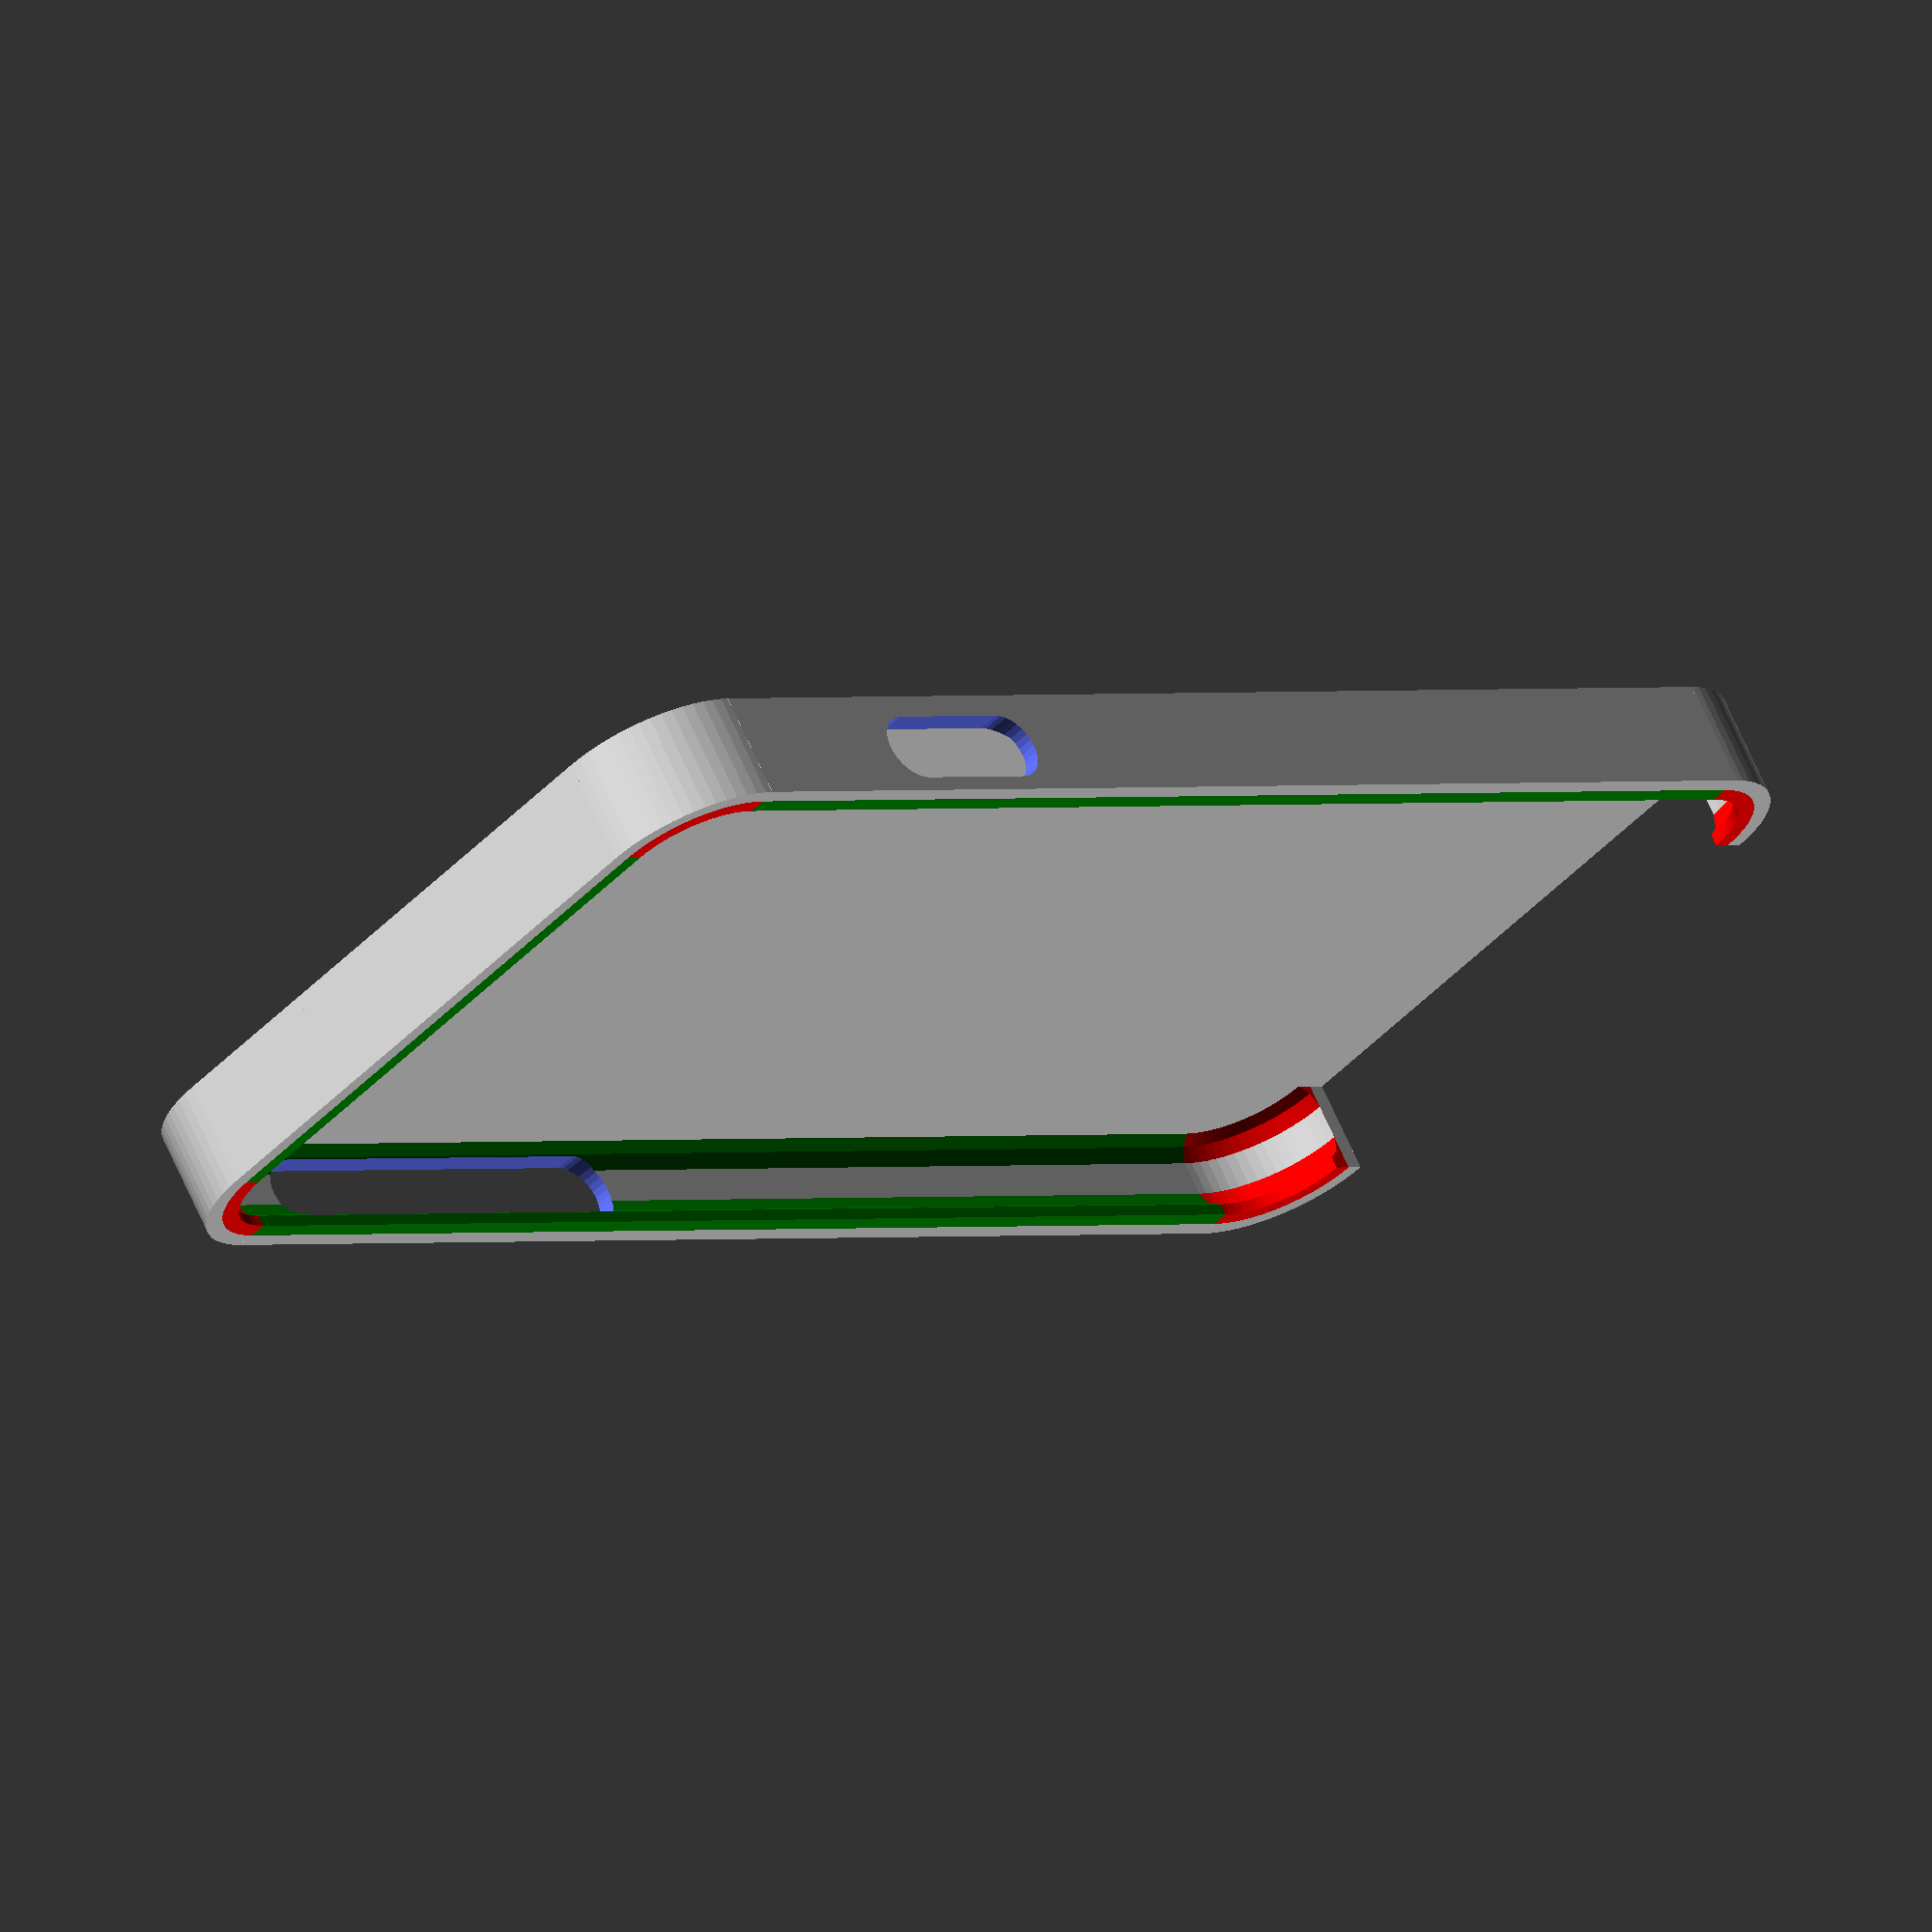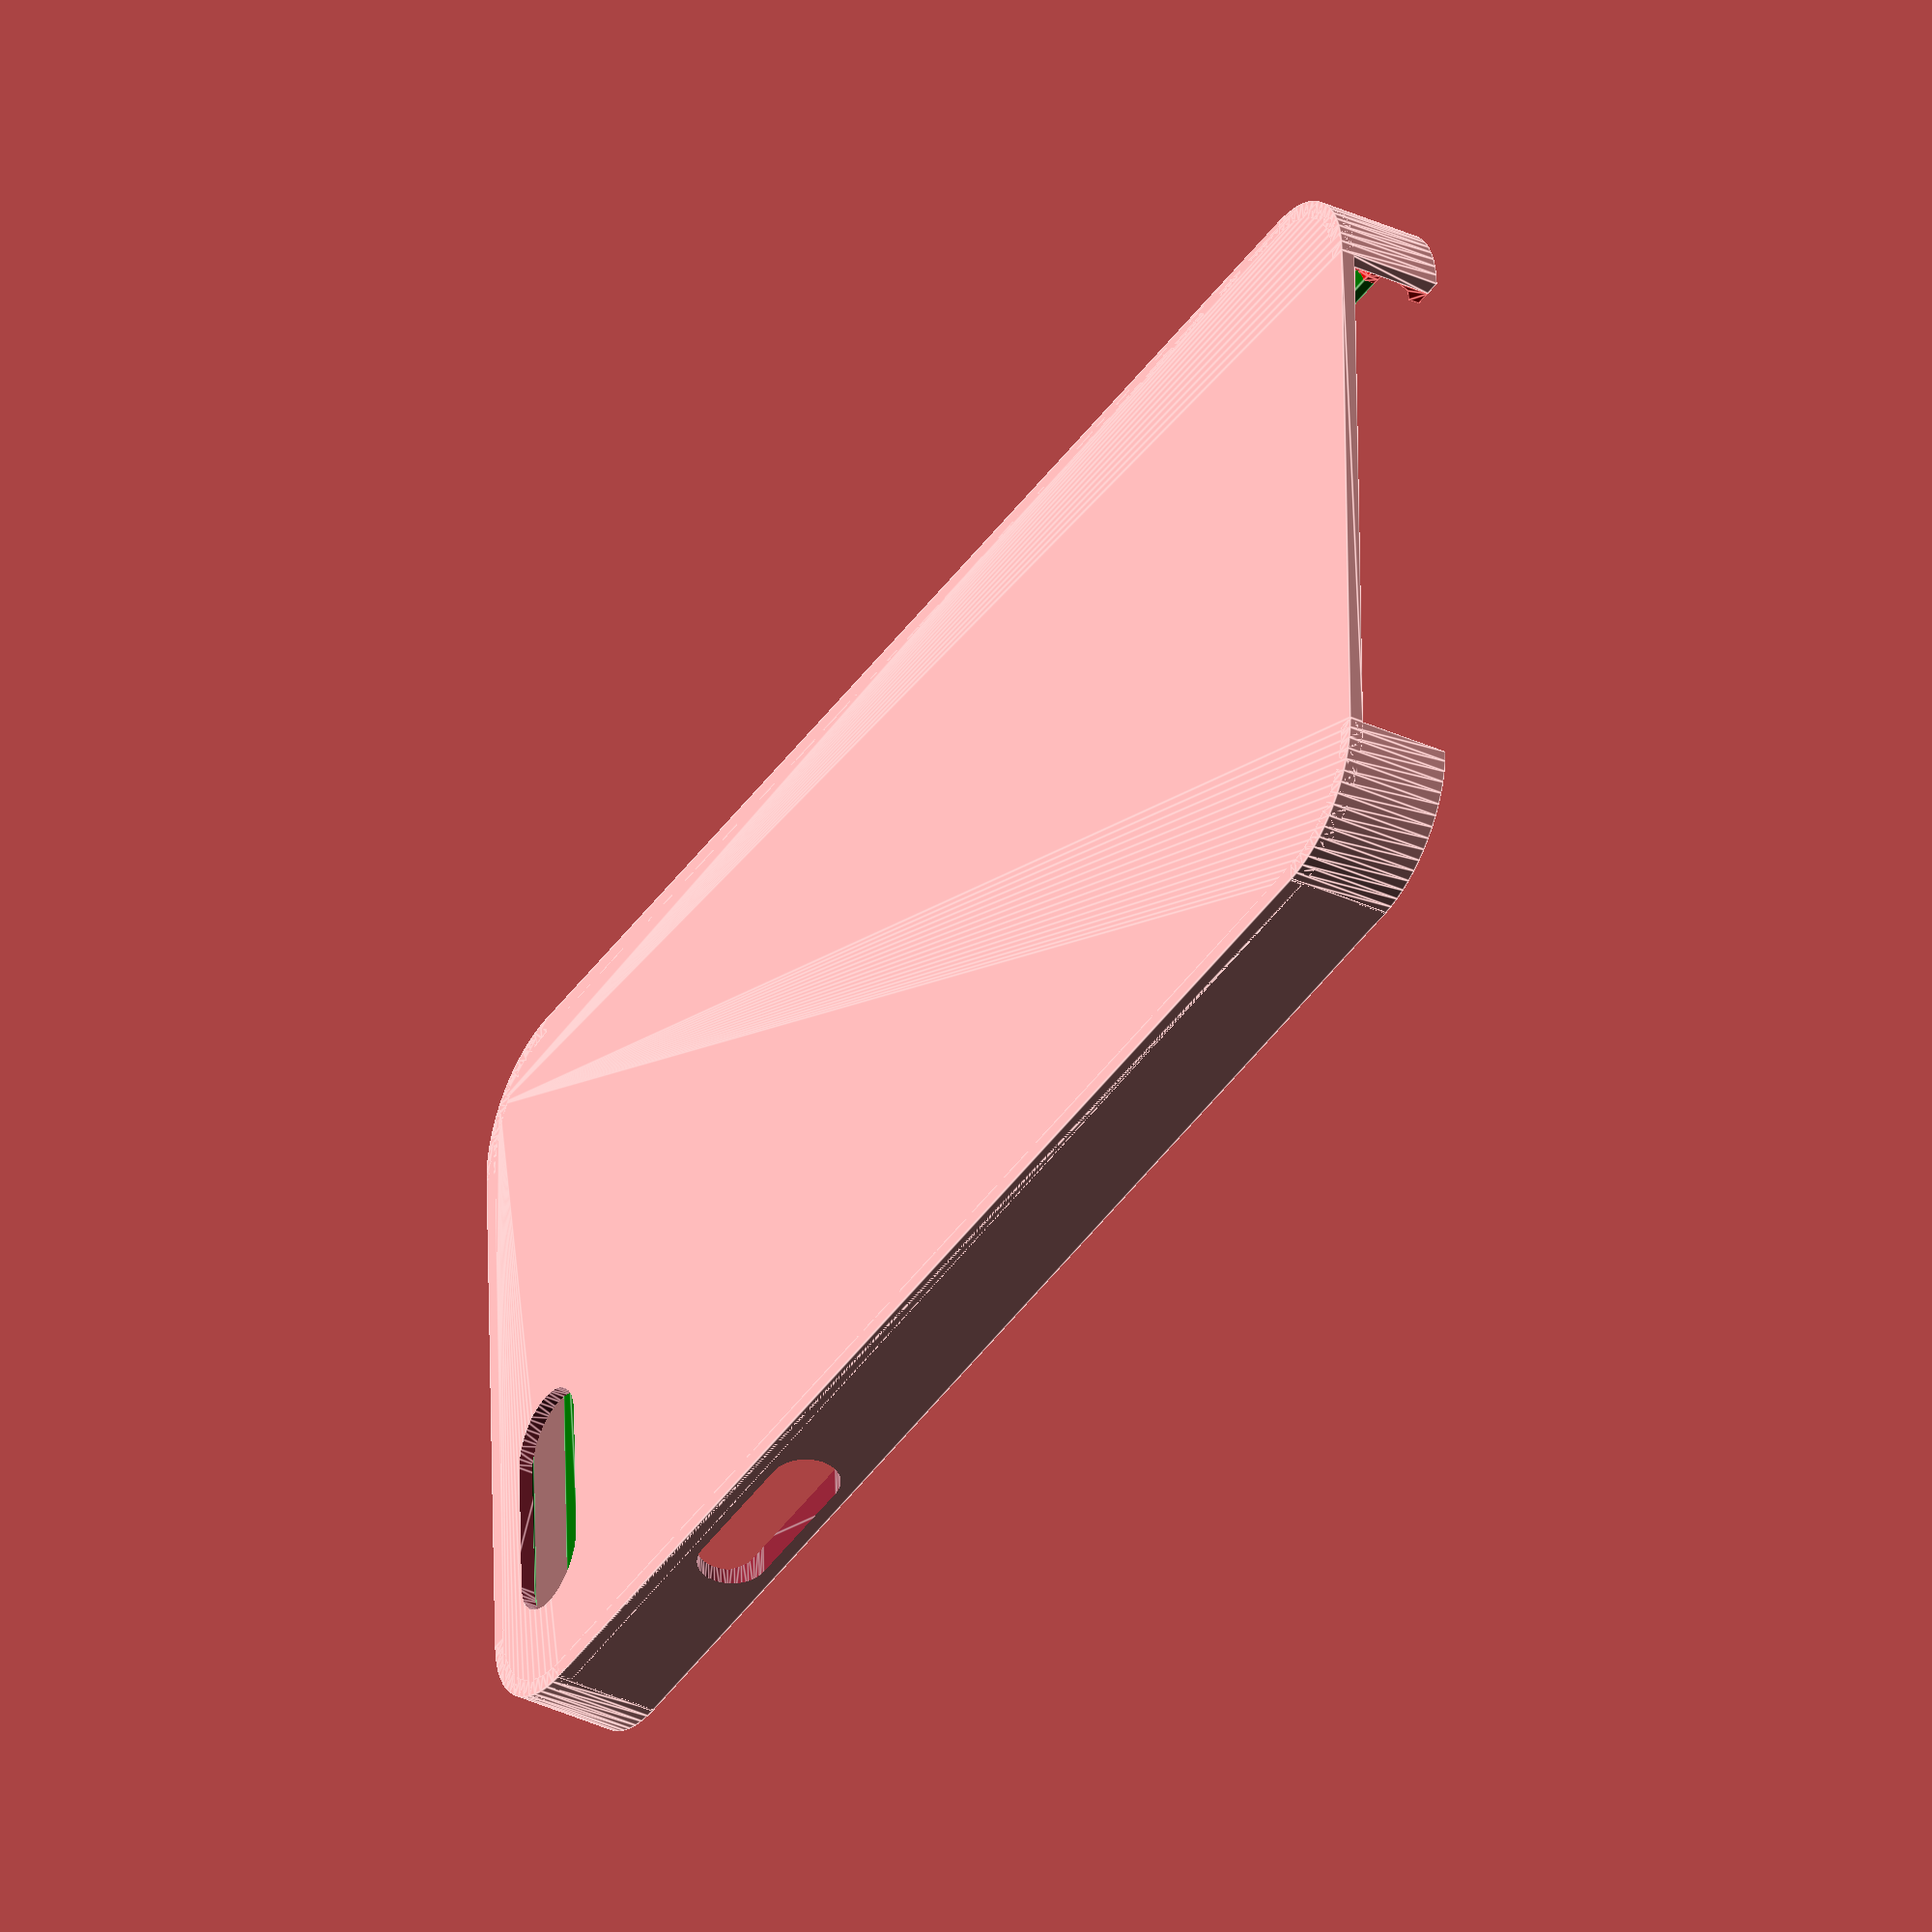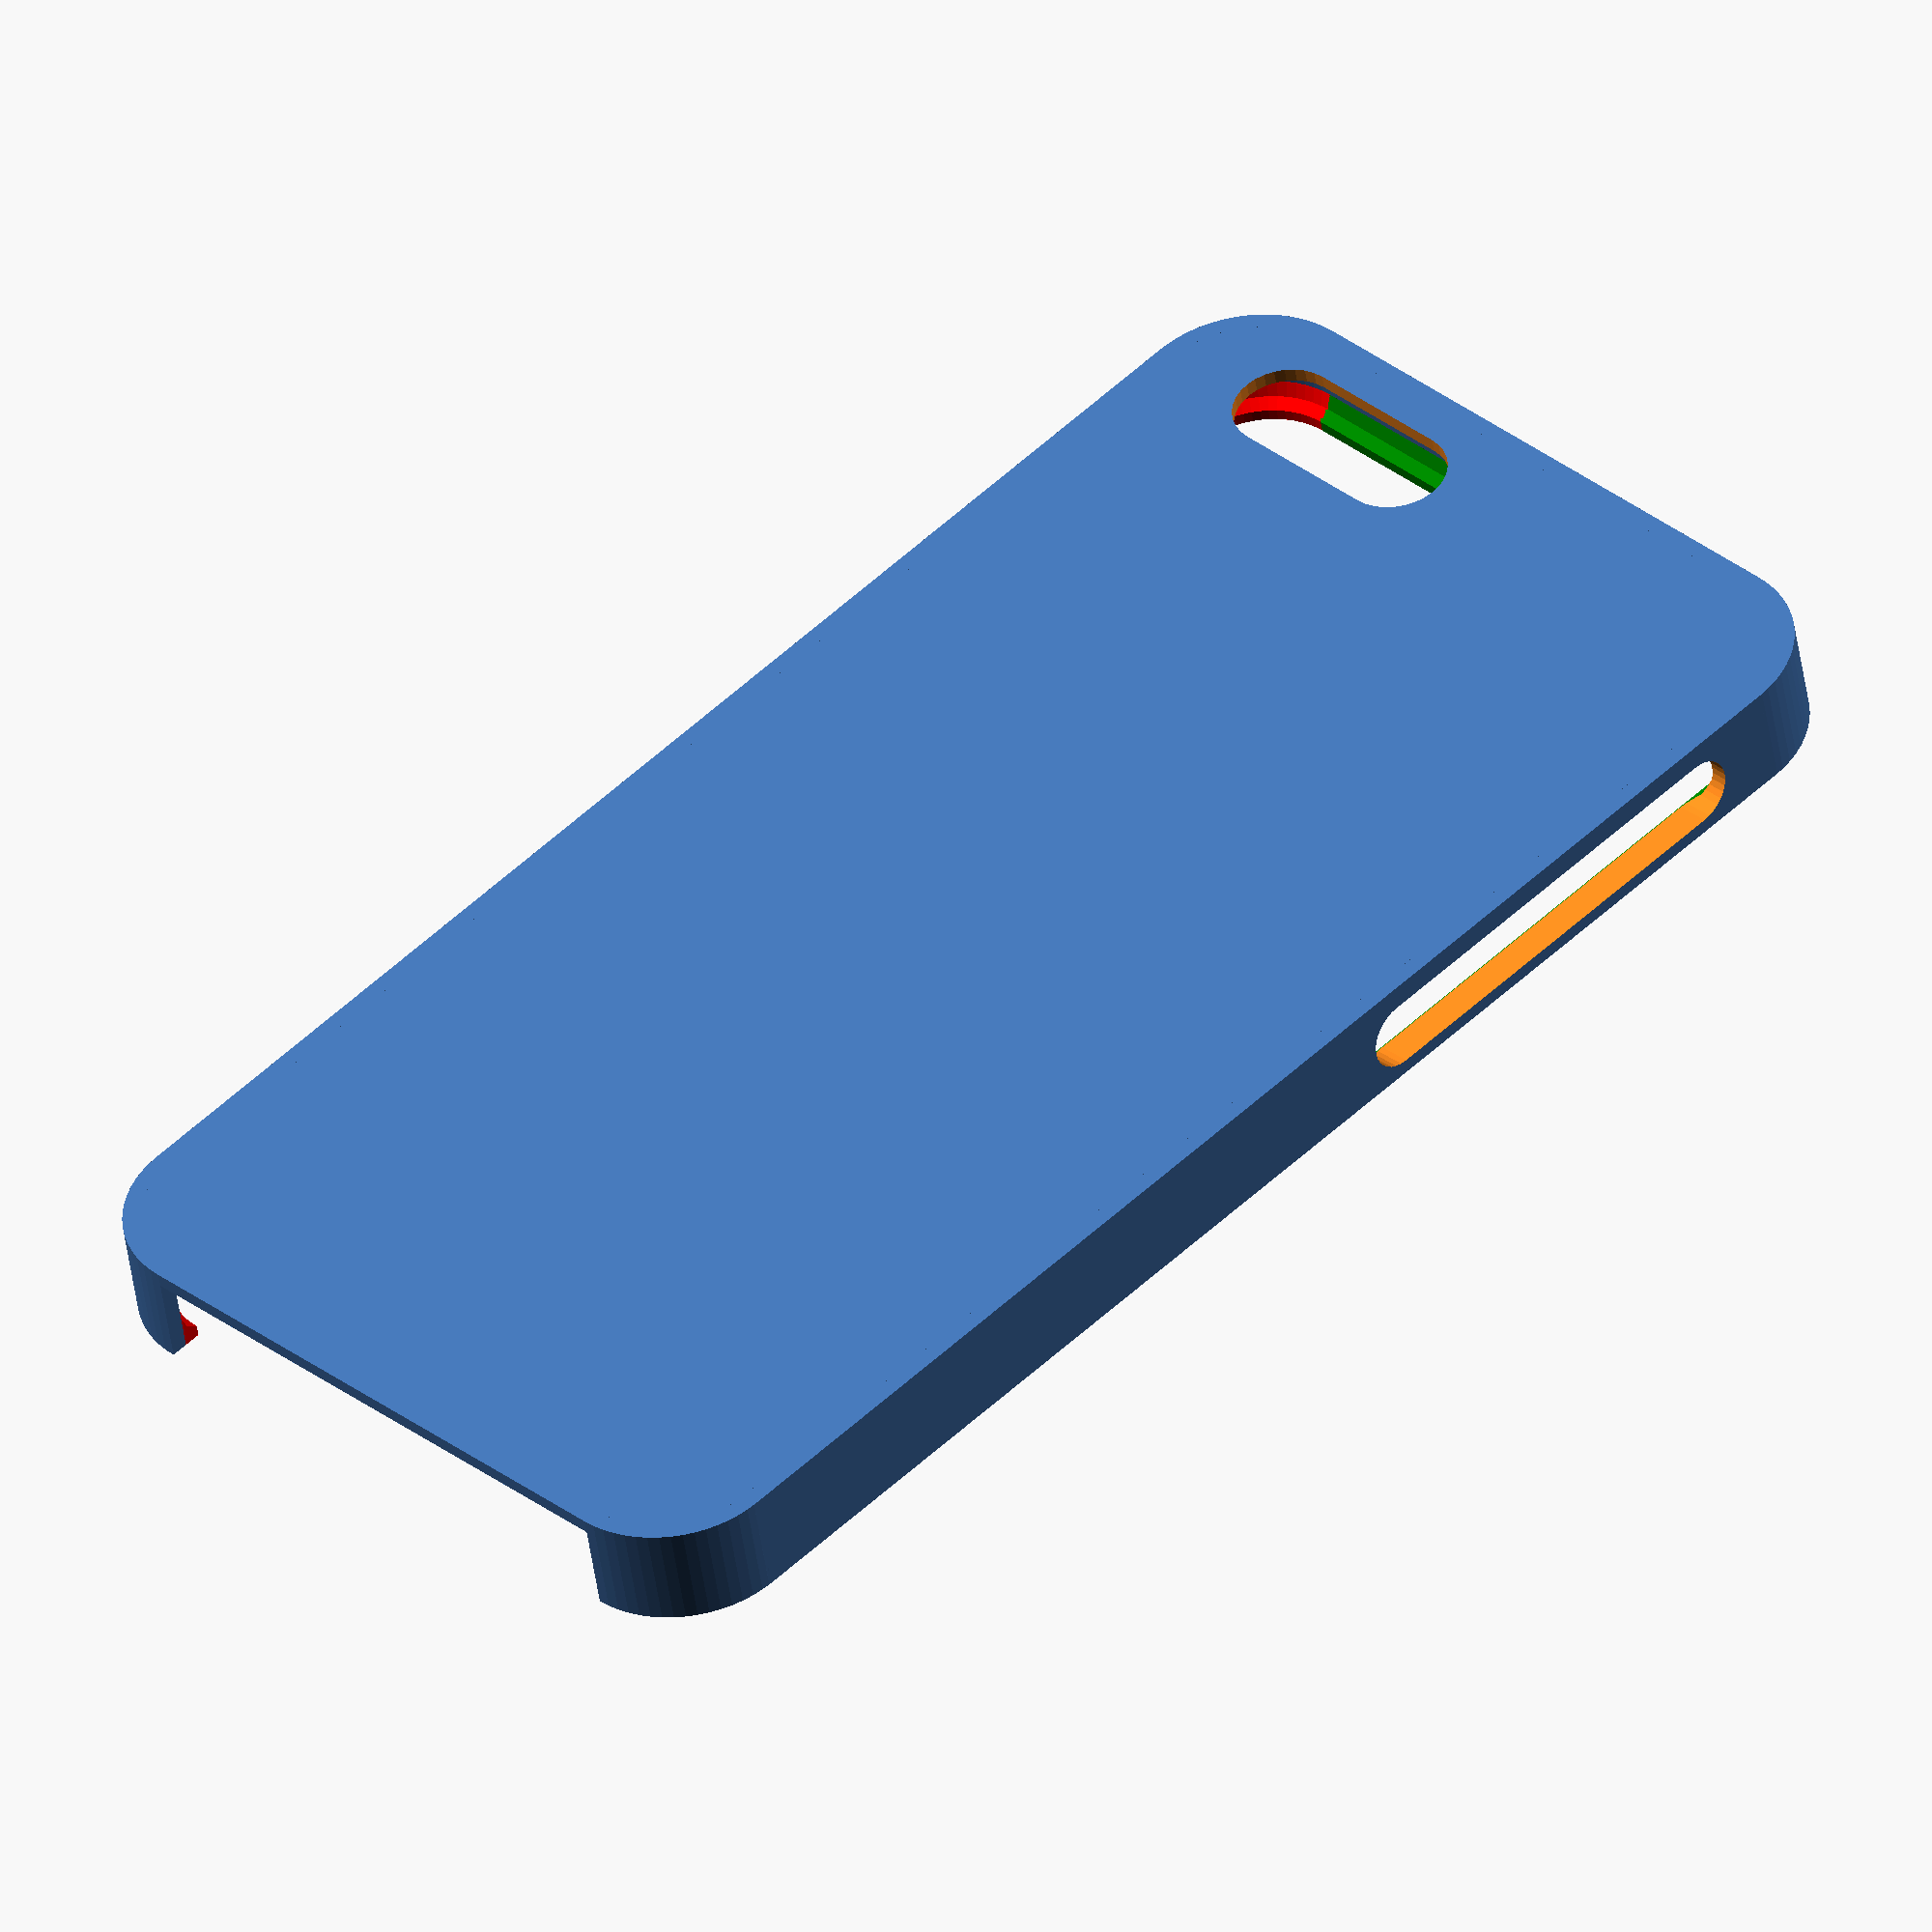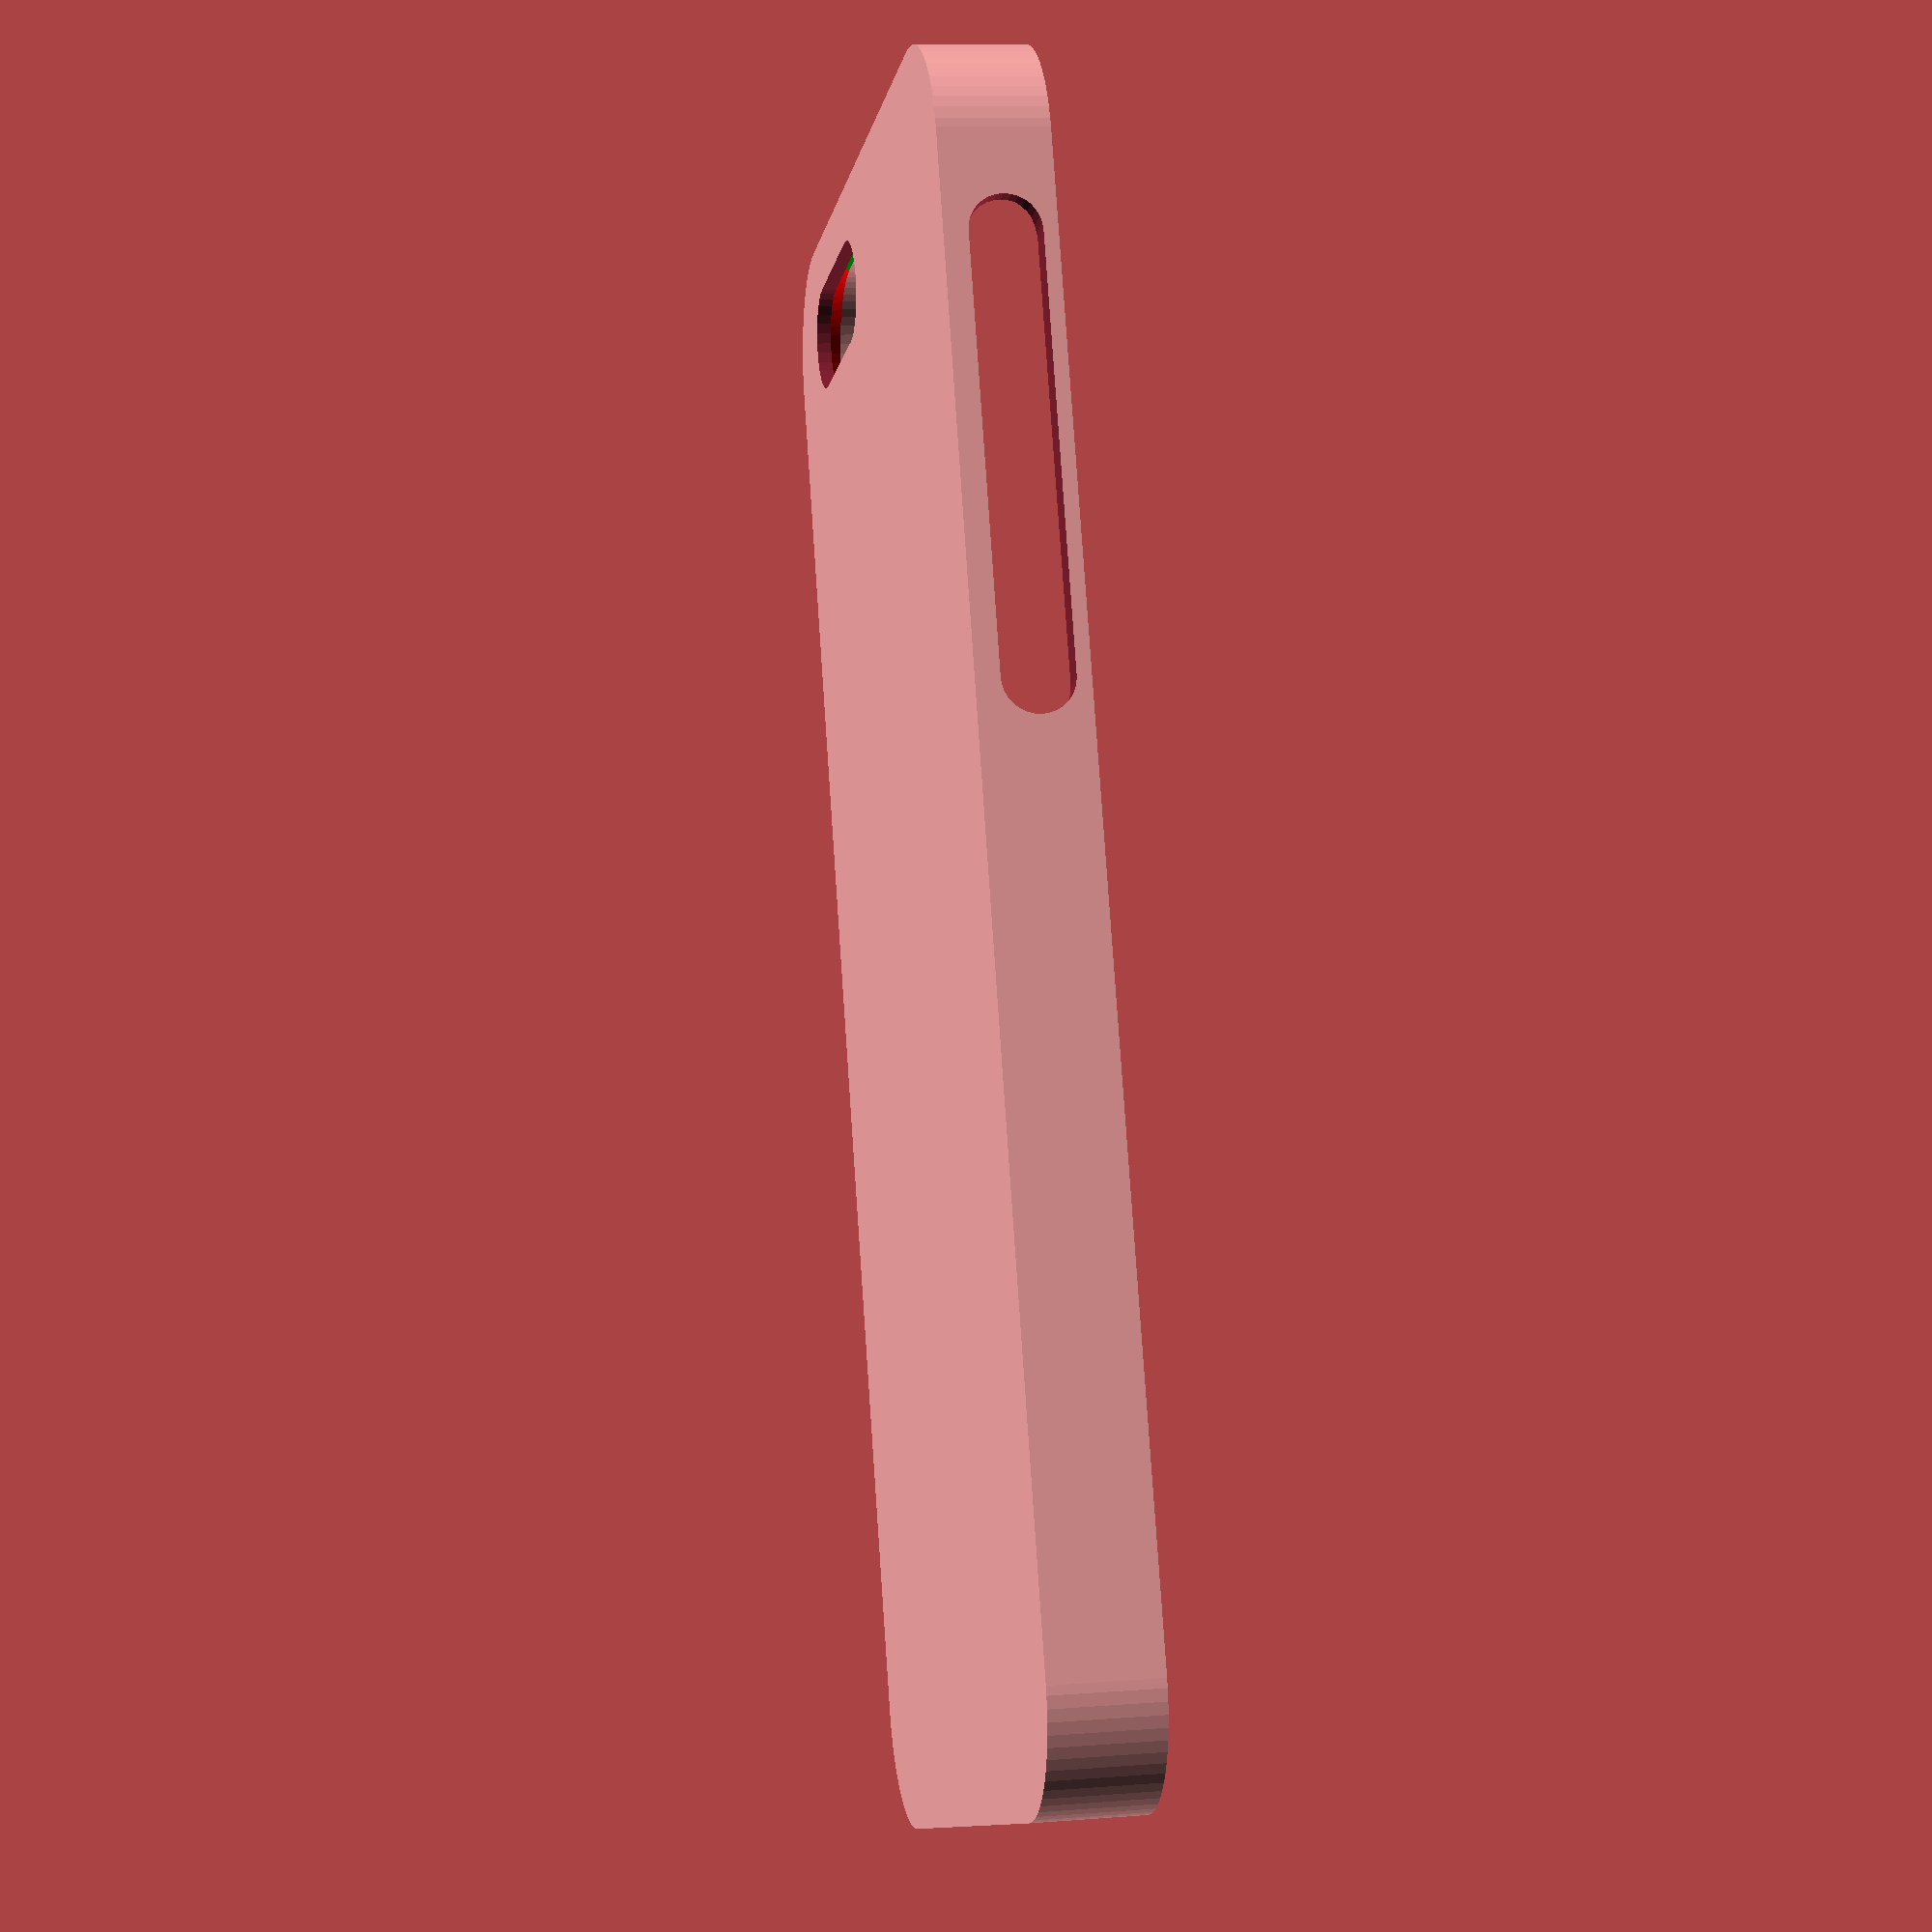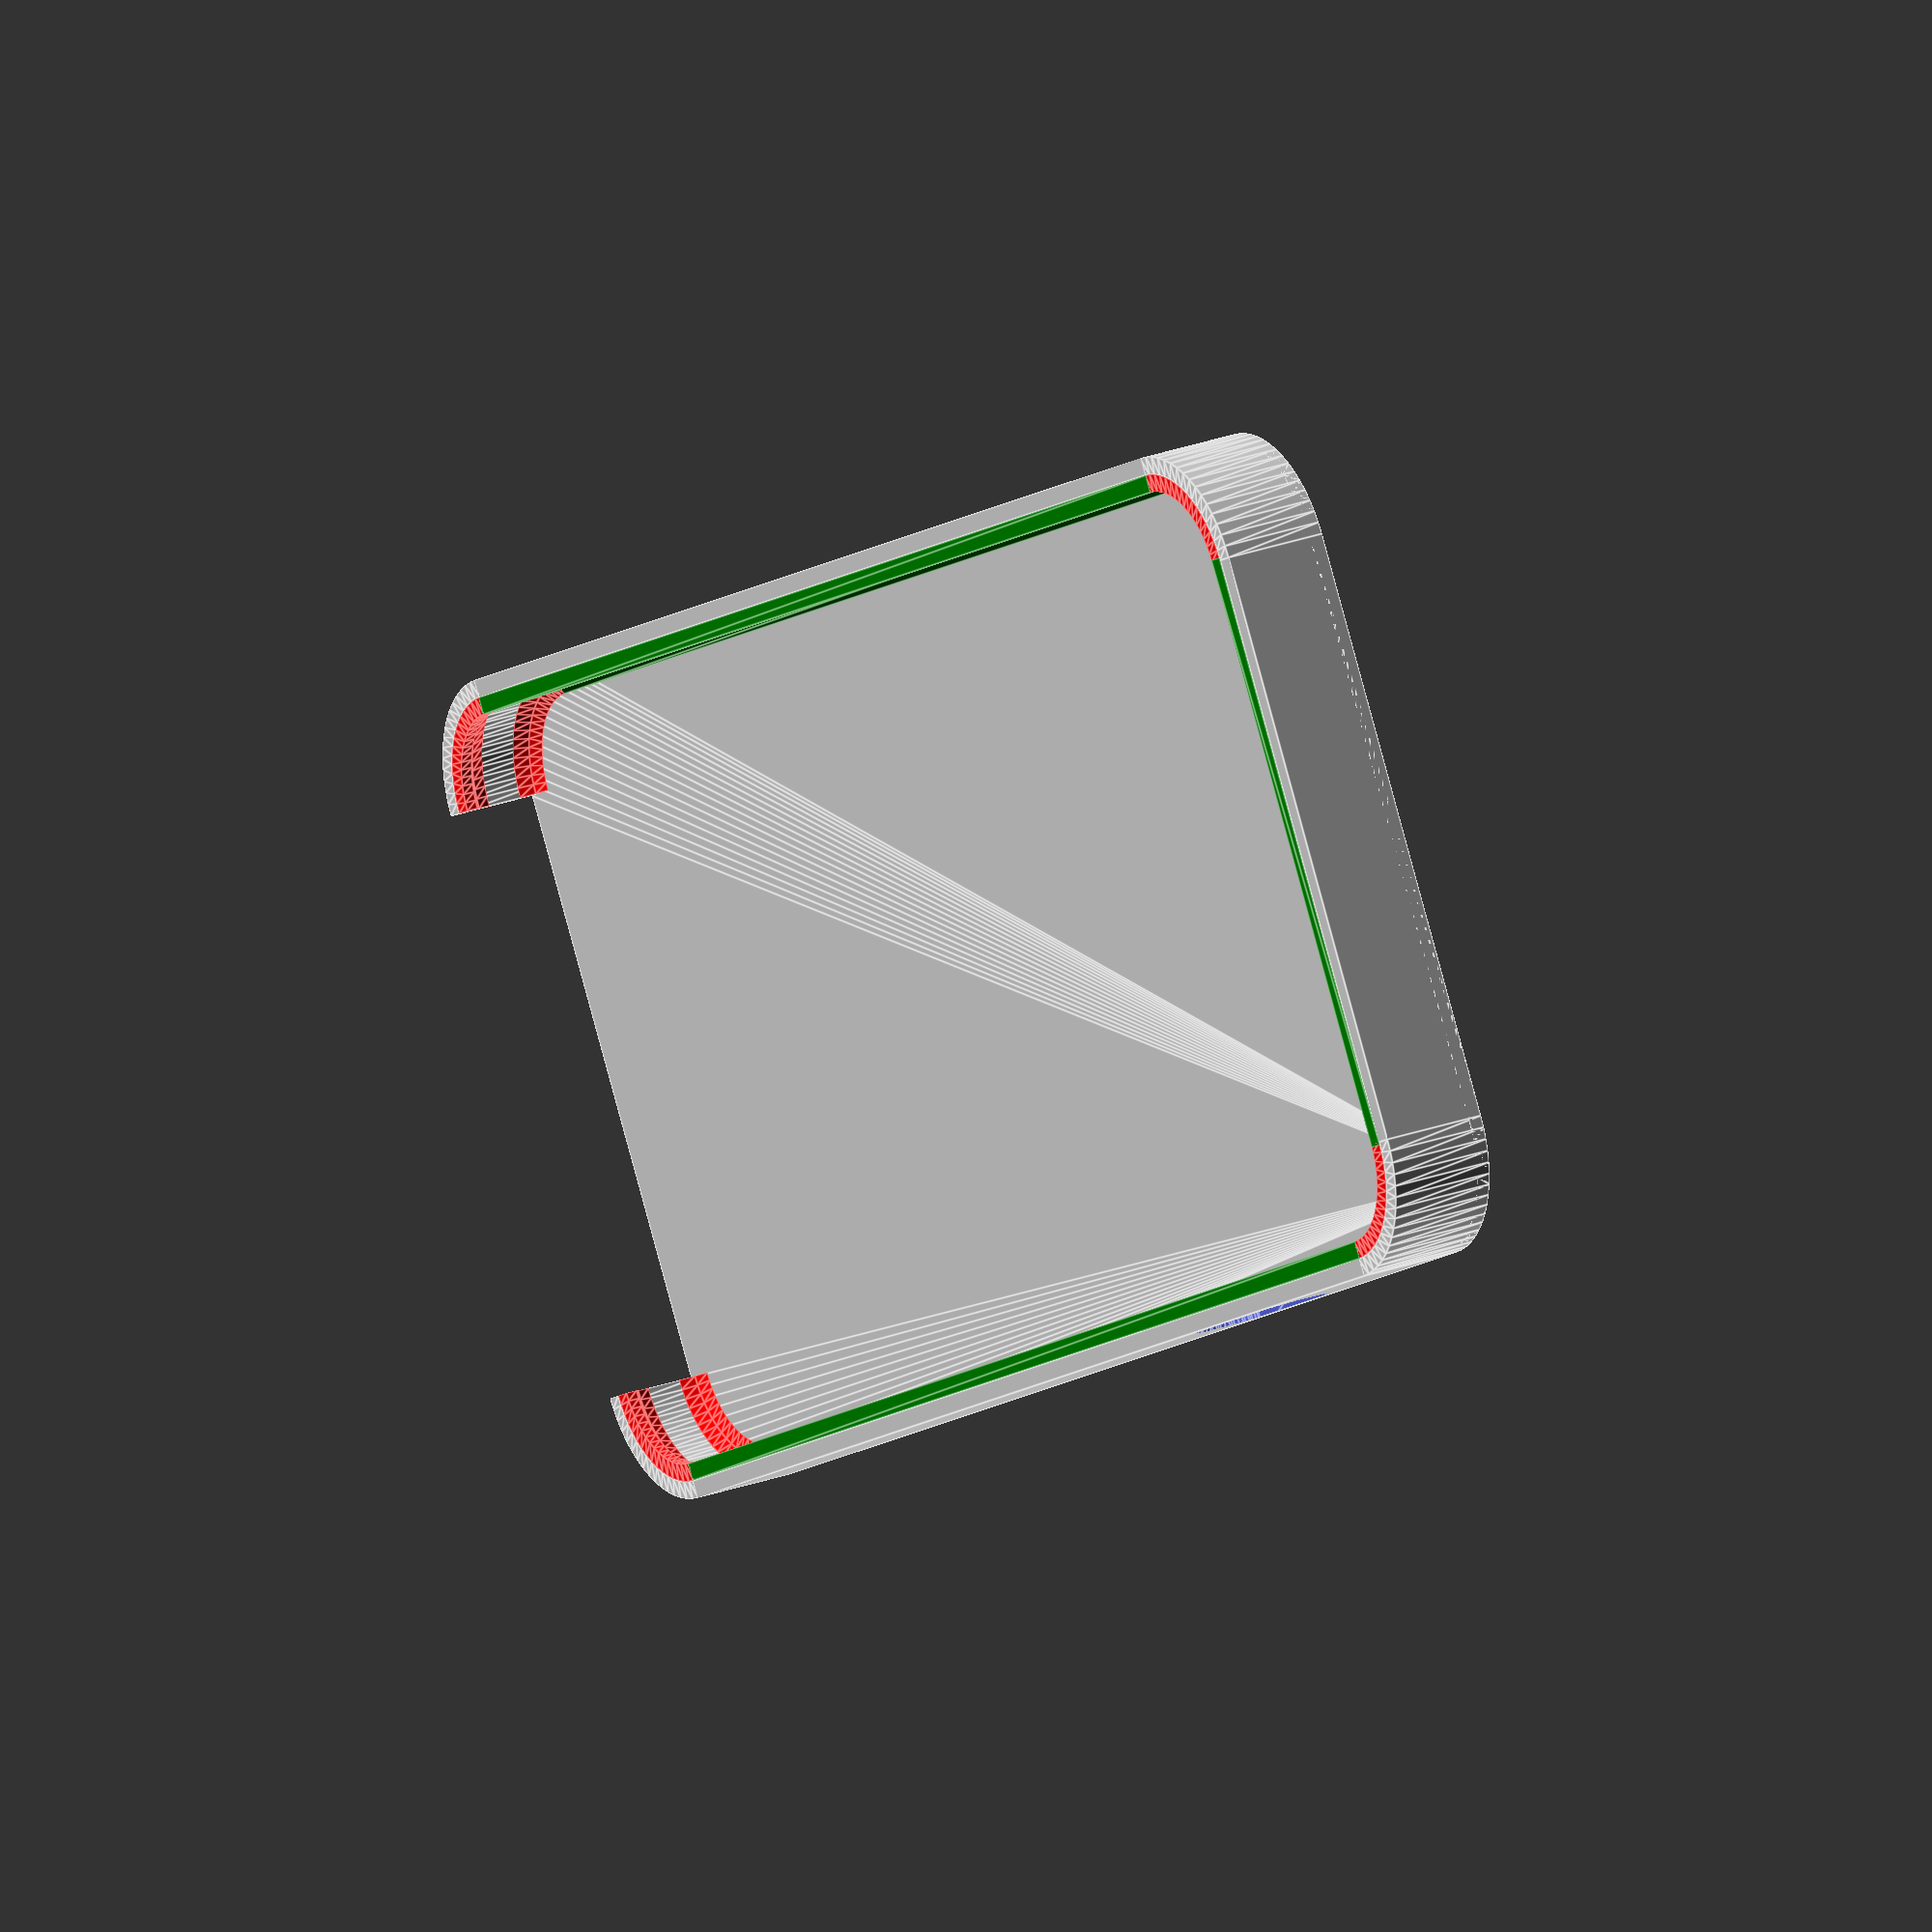
<openscad>
W=71; // overall width
L=141.5; // overall length
R=10.25; // corner radius
WT=1.5; // wall thickness
WH=9.25; // wall height
BT=1.25; // backplate thickness


module roundCorner(angle=90, 
        wallThickness=1.5, 
        wallHeight=10, 
        radius=10.5)
{
    rotate_extrude(convexity=10, angle=angle, $fn=64)
    translate([radius, 0, 0])
        polygon(points=[[0, 0], 
            [wallThickness, 0], 
            [wallThickness, wallHeight], 
            [0, wallHeight]]);
}

module backPlate(radius, 
        height, 
        width, 
        length)
{
    hull(){
        translate([radius, radius, 0])
            cylinder(r=radius, h=height, $fn=64);

        translate([width-radius, radius, 0])
            cylinder(r=radius, h=height, $fn=64);
            
        translate([radius, length-radius, 0])
            cylinder(r=radius, h=height, $fn=64);

        translate([width-radius, length-radius, 0])
            cylinder(r=radius, h=height, $fn=64);
    }
}

module backPlateCutout(){
    hull(){
        translate([44.5, 132.5, -1])
            cylinder(r=4.5, h=3, $fn=32);
        translate([57.5, 132.5, -1])
            cylinder(r=4.5, h=3, $fn=32);
    }
}

module leftWallCutout(){
    translate([-1, 87, 5])
    hull(){
        rotate([0, 88, 0]){
            cylinder(r=3, h=5, $fn=32);
            translate([0, 36, 0])
                cylinder(r=3, h=5, $fn=32);
        }
    }
}

module rightWallCutout(){
    translate([W-WT-2, 99, 5])
    hull(){
        rotate([0, 90, 0]){
            cylinder(r=3, h=5, $fn=32);
            translate([0, 12, 0])
                cylinder(r=3, h=5, $fn=32);
        }
    }
}


module flange(length){
    color("green")
    linear_extrude(height=length, 
        center=false,
        convexity=10, 
        twist=0)
        polygon(points=[[0,0], 
            [0,3], 
            [1.5,3],
            [1.5,2],
            [.5,1.3],
            [0,0]]); 
}

module cornerFlange(angle=90, 
        radius)
{
    color("red")
    rotate_extrude(convexity=10, angle=angle, $fn=64)
    translate([radius, 0, 0])
        polygon(points=[[1, 1.3], 
        [0,2], 
        [0,3], 
        [1.5,3],
        [1.5,0]]);
}




difference(){
    backPlate(width=W, length=L, radius=R, height=BT);
    backPlateCutout();
}

//corners
translate([R, R, 0]){
    rotate([0, 0, 180]){
        roundCorner(radius=R-WT, wallHeight=WH);
        translate([0, 0, WH-3])
            cornerFlange(radius=R-WT-1.5);
        translate([0, 0, 3.25])
        rotate([0, 180, -90])
            cornerFlange(radius=R-WT-1.5);
    }
}

translate([W-R, R, 0]){
    rotate([0, 0, 270]){
        roundCorner(radius=R-WT, wallHeight=WH);
        translate([0, 0, WH-3])
            cornerFlange(radius=R-WT-1.5);
        translate([0, 0, 3.25])
        rotate([0, 180, -90])
            cornerFlange(radius=R-WT-1.5);
    }
}

translate([R, L-R, 0]){
    rotate([0, 0, 90]){
        roundCorner(radius=R-WT, wallHeight=WH);
        translate([0, 0, WH-3])
            cornerFlange(radius=R-WT-1.5);
        translate([0, 0, 3.25])
        rotate([0, 180, -90])
            cornerFlange(radius=R-WT-1.5);        
    }
}

translate([W-R, L-R, 0]){
    roundCorner(radius=R-WT, wallHeight=WH);
    translate([0, 0, WH-3])
            cornerFlange(radius=R-WT-1.5);
    translate([0, 0, 3.25])
    rotate([0, 180, -90])
        cornerFlange(radius=R-WT-1.5);
}

// side walls
union(){
    translate([R, L-WT, 0])
        cube([W-(2*R), WT, WH]); 
    
    translate([R-.25, L-WT, 3.25])
    rotate([-90, 0, 270])
        flange(length=W-(R*2)+.5);
    
    translate([W-R+.25, L-WT, WH-3])
    rotate([90, 0, 270])
        flange(length=W-(R*2)+.5);
}

difference(){
    union(){
        translate([0, R-.25, 0])
            cube([WT, L-(2*R)+.5, WH]);
        
        translate([WT, R-.25, 3.25])
        rotate([-90, 0, 0])
            flange(length=L-(R*2)+.5);
        
        translate([WT, L-R+.25, WH-3])
        rotate([90, 0, 0])
            flange(length=L-(R*2)+.5);
    }
    leftWallCutout();
}

difference(){
    union(){
        translate([W-WT, R-.25, 0])
            cube([WT, L-(2*R)+.5, WH]);
        
        translate([W-WT, L-R+.25, 3.25])
        rotate([-90, 0, 180])
            flange(length=L-(R*2)+.5);
        
        translate([W-WT, R-.25, WH-3])
        rotate([90, 0, 180])
            flange(length=L-(R*2)+.5);
    }
    rightWallCutout();
}

</openscad>
<views>
elev=292.5 azim=313.4 roll=336.2 proj=o view=wireframe
elev=37.8 azim=91.6 roll=239.6 proj=o view=edges
elev=46.8 azim=315.5 roll=187.9 proj=o view=wireframe
elev=349.2 azim=21.0 roll=259.0 proj=p view=solid
elev=155.9 azim=240.2 roll=122.0 proj=o view=edges
</views>
